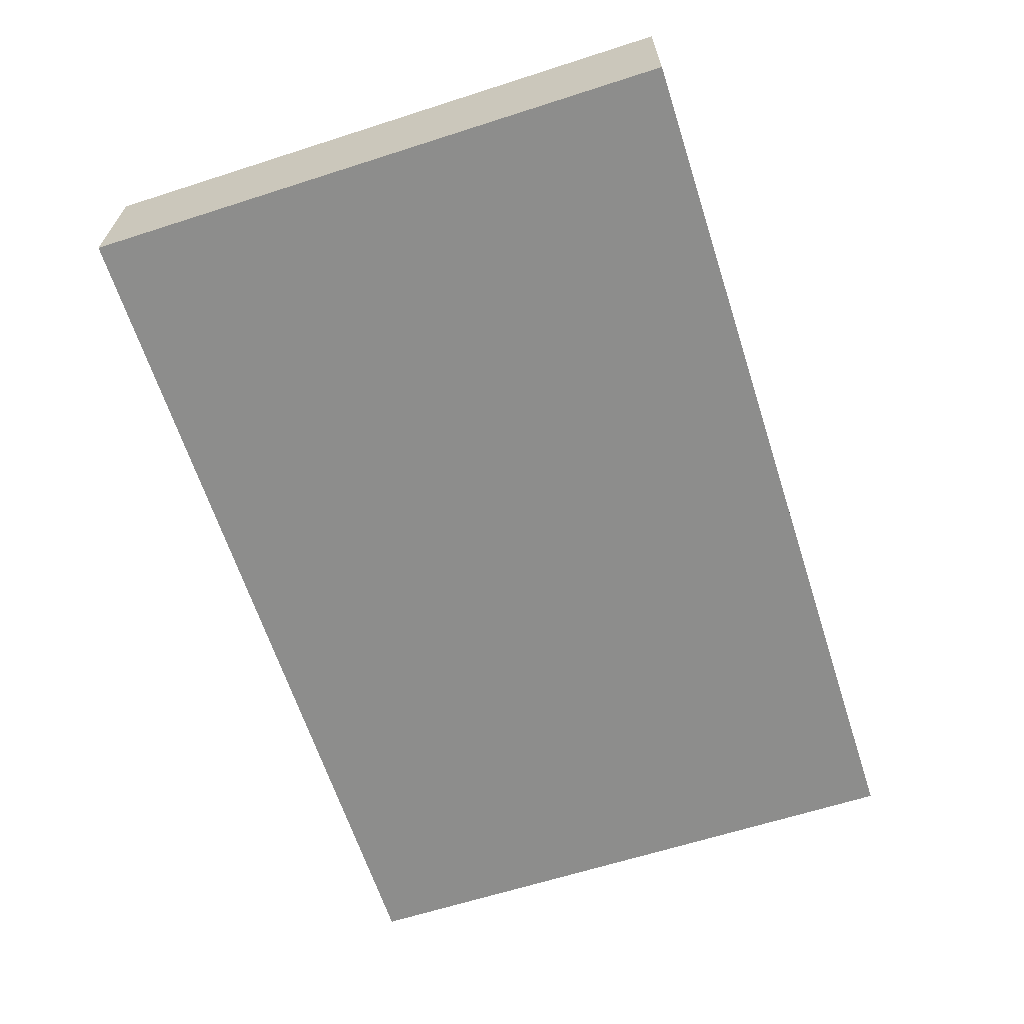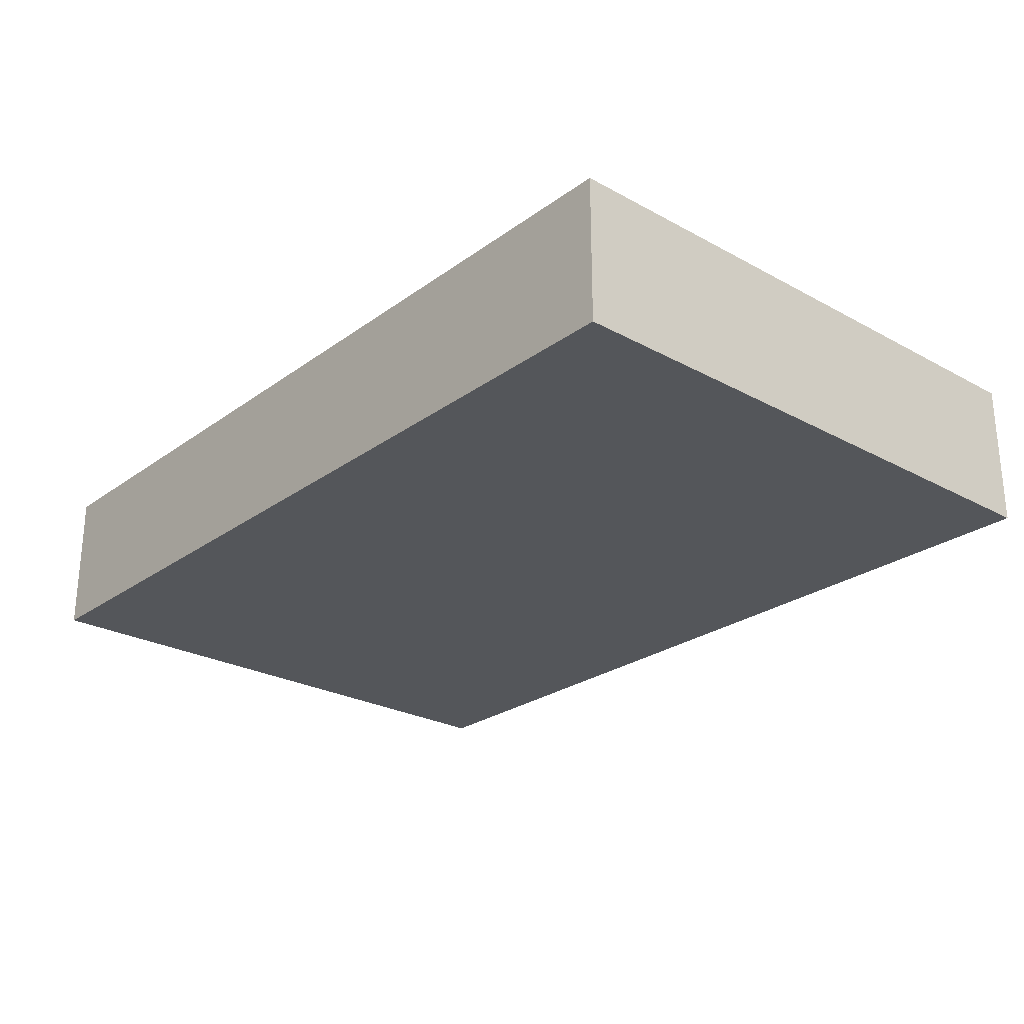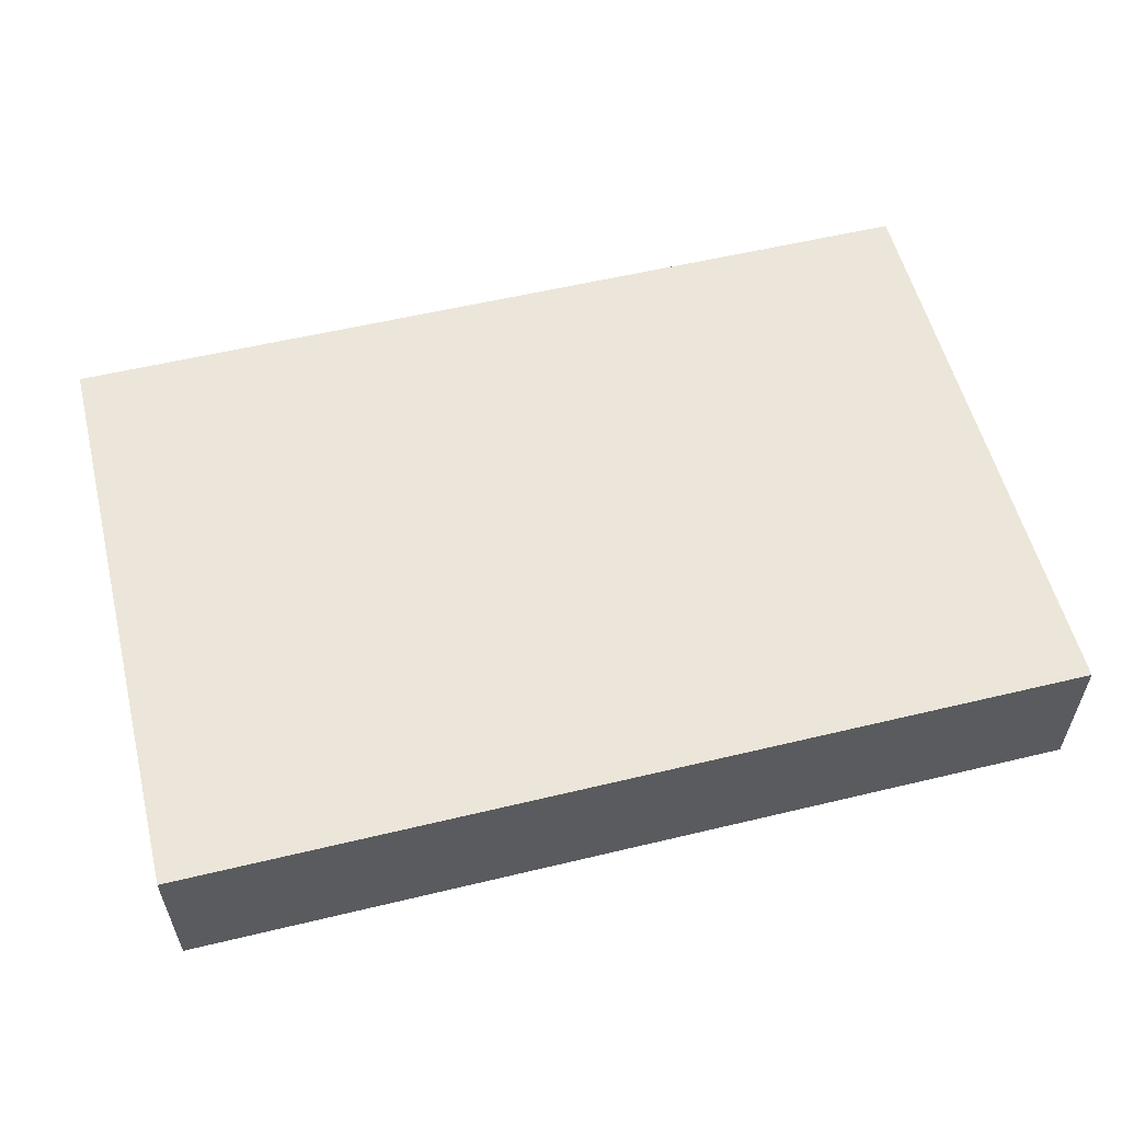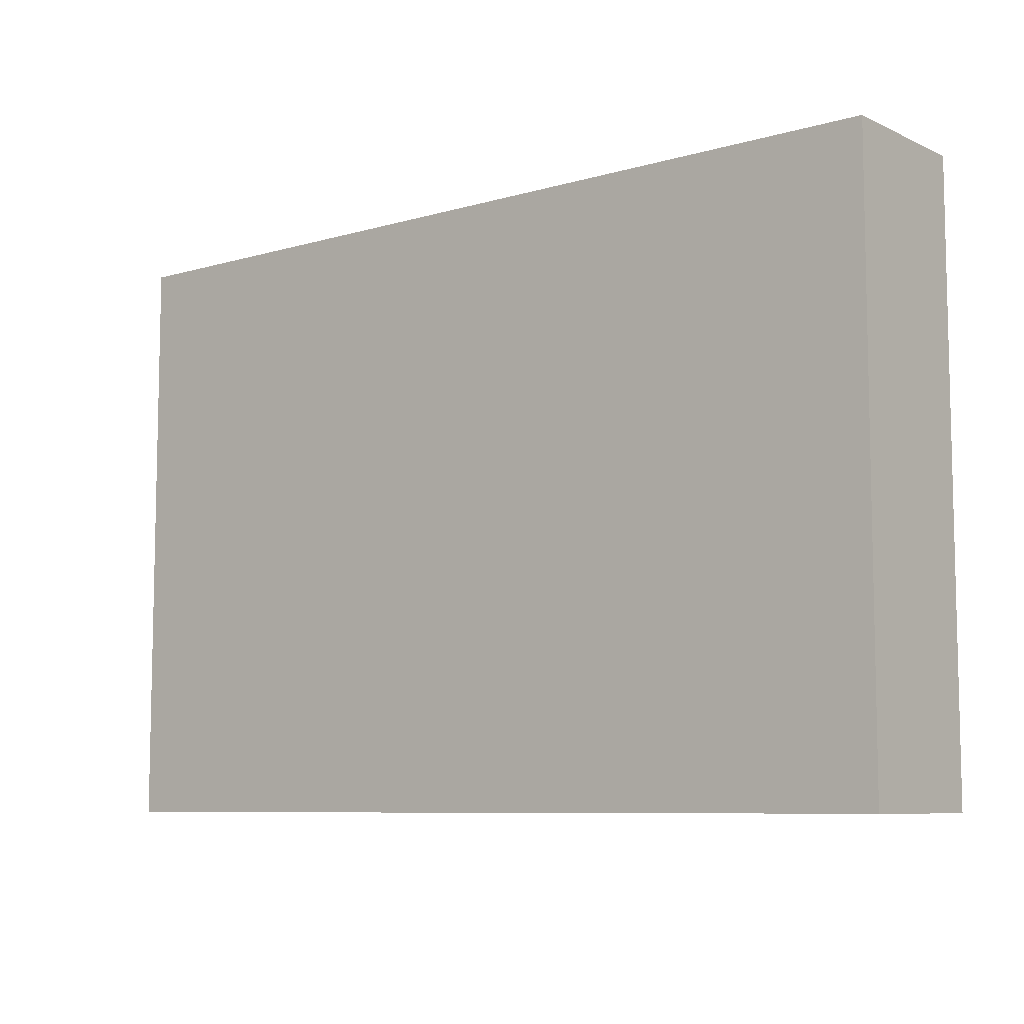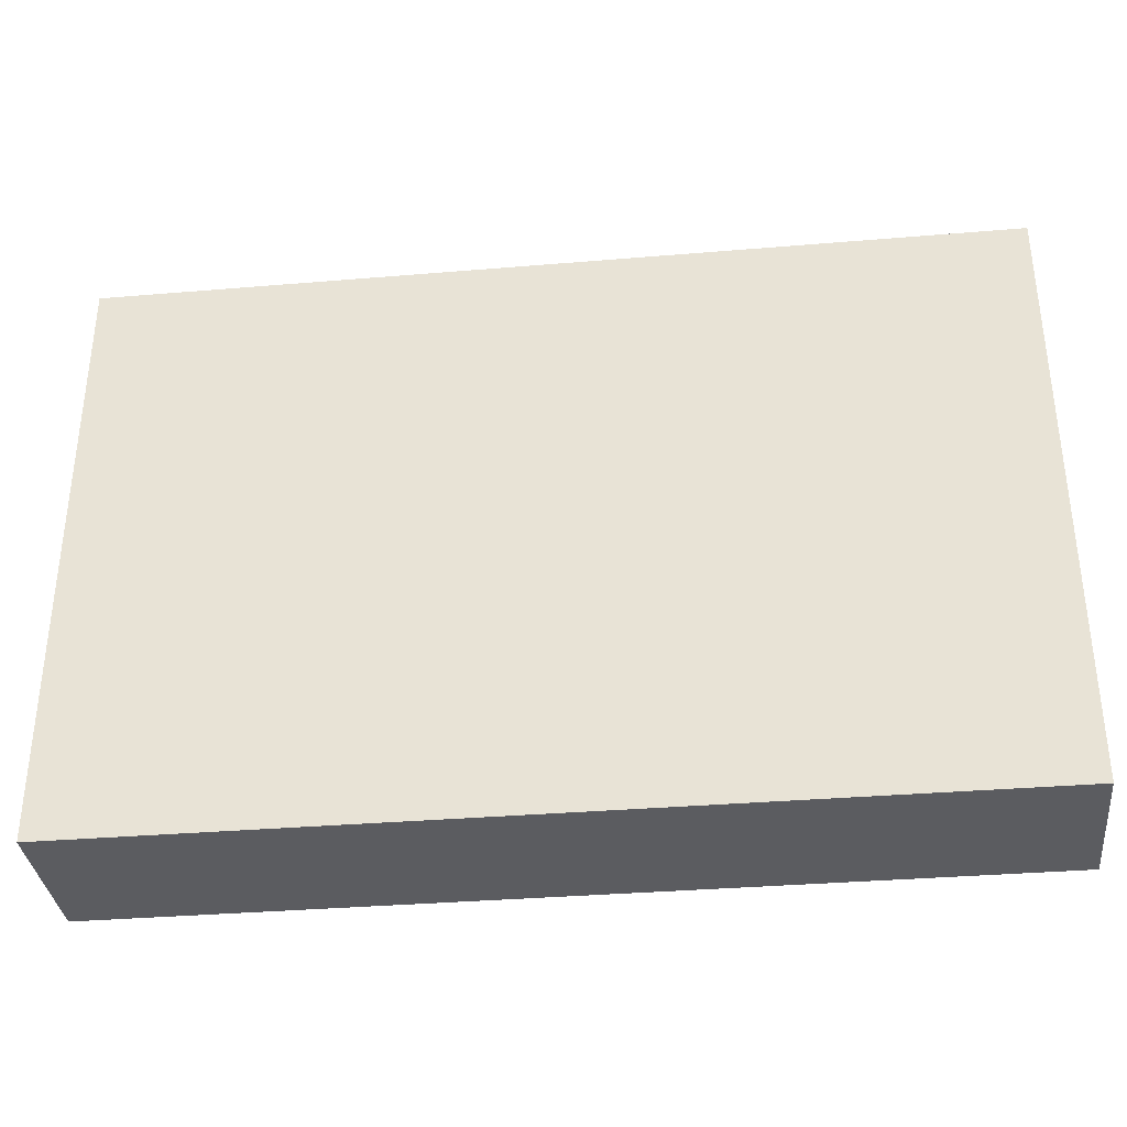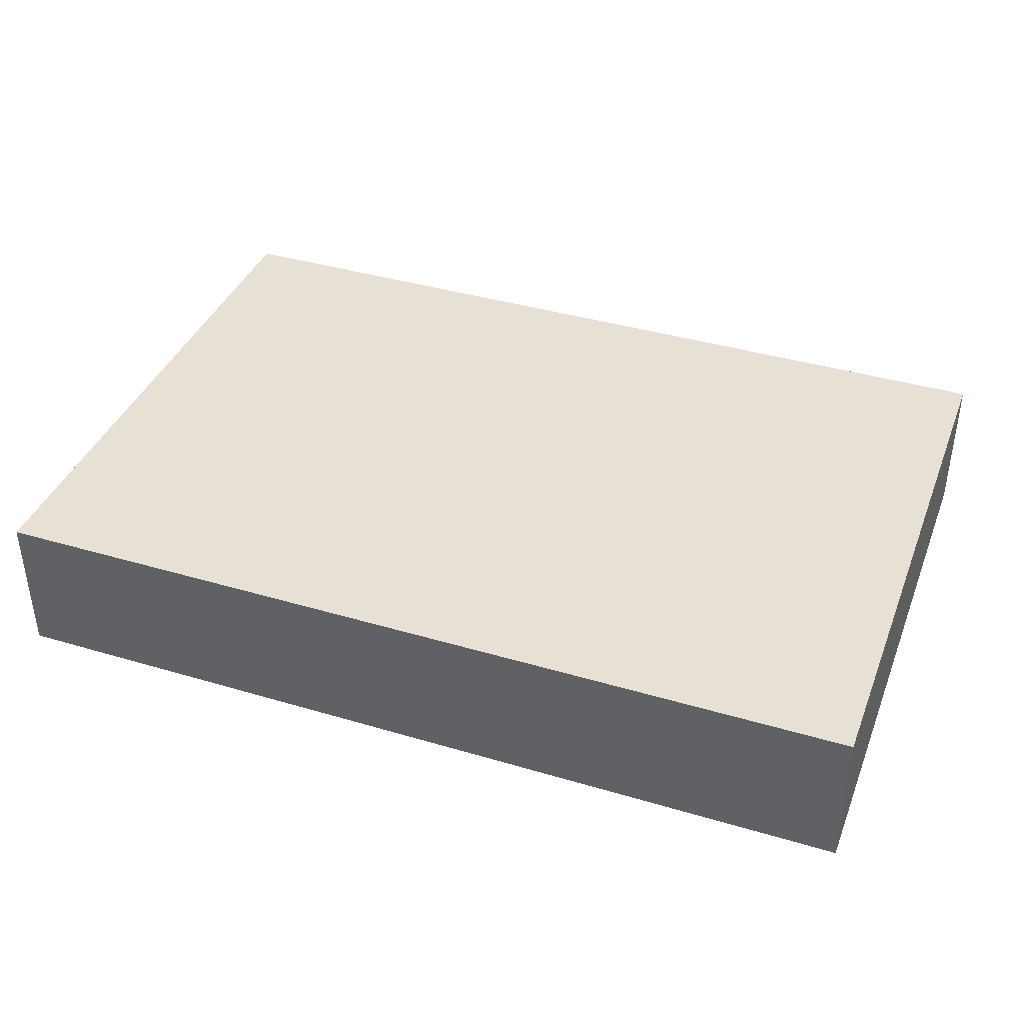
<metadata>
{"format":"obj","ext":"obj","renderer":"f3d","projection":"perspective","resolution":1024,"background":"white","views":[{"elev":-64.4,"azim":107.9,"up":"+Y"},{"elev":-25.6,"azim":48.9,"up":"+Y"},{"elev":56.3,"azim":165.9,"up":"+Y"},{"elev":-8.0,"azim":-141.2,"up":"+Z"},{"elev":-34.8,"azim":6.4,"up":"+Z"},{"elev":39.3,"azim":20.3,"up":"+Y"}]}
</metadata>
<code>
g pb_Mesh35464
v 0 0 0
v -12 0 0
v 0 2 0
v -12 2 0
v -12 0 0
v -12 0 -8
v -12 2 0
v -12 2 -8
v -12 0 -8
v 0 0 -8
v -12 2 -8
v 0 2 -8
v 0 0 -8
v 0 0 0
v 0 2 -8
v 0 2 0
v 0 2 0
v -12 2 0
v 0 2 -8
v -12 2 -8
v 0 0 -8
v -12 0 -8
v 0 0 0
v -12 0 0
g pb_Mesh35464_0
f 3 2 1
f 3 4 2
f 7 6 5
f 7 8 6
f 11 10 9
f 11 12 10
f 15 14 13
f 15 16 14
f 19 18 17
f 19 20 18
f 23 22 21
f 23 24 22

</code>
